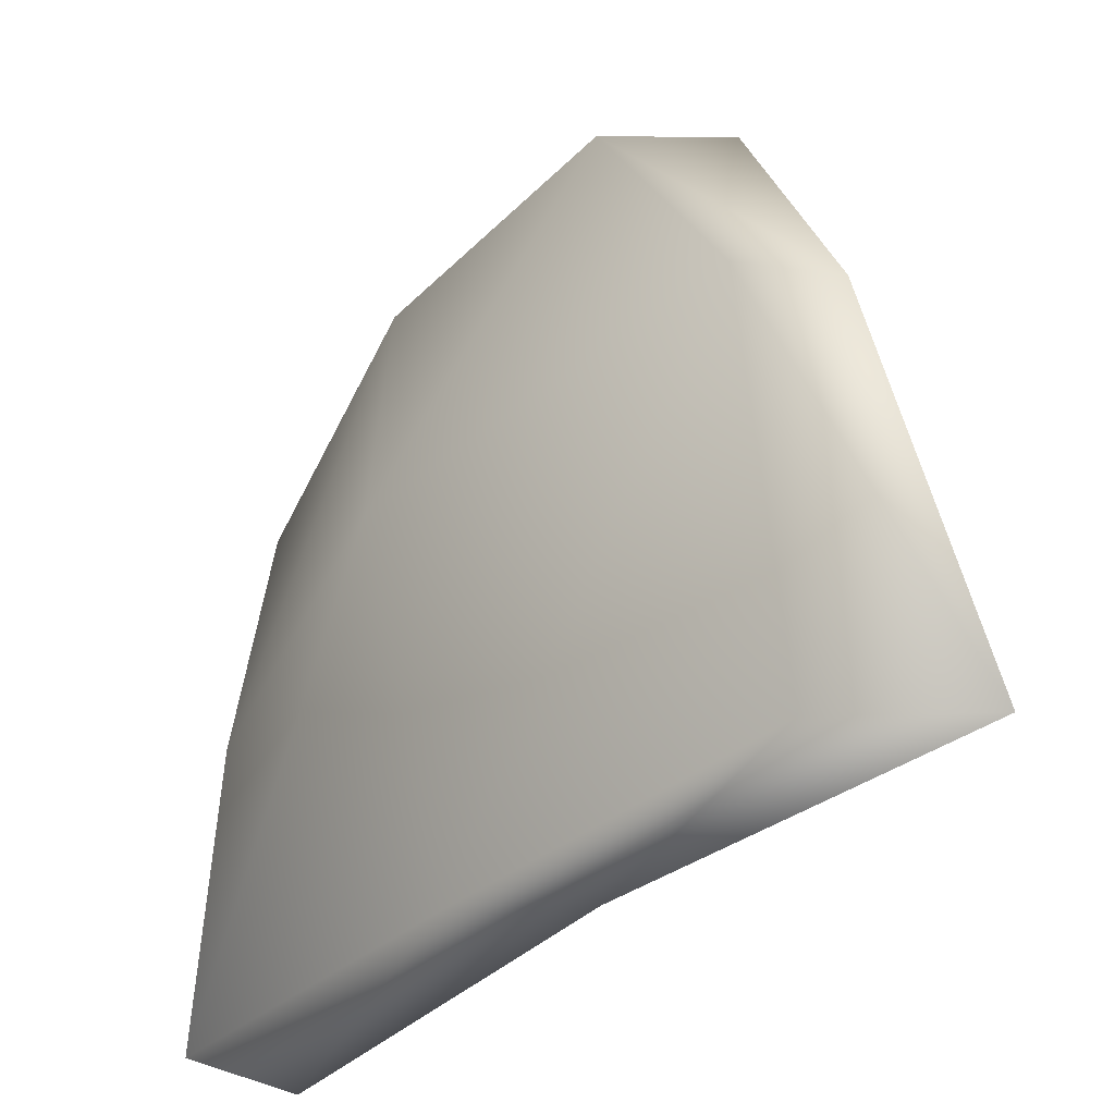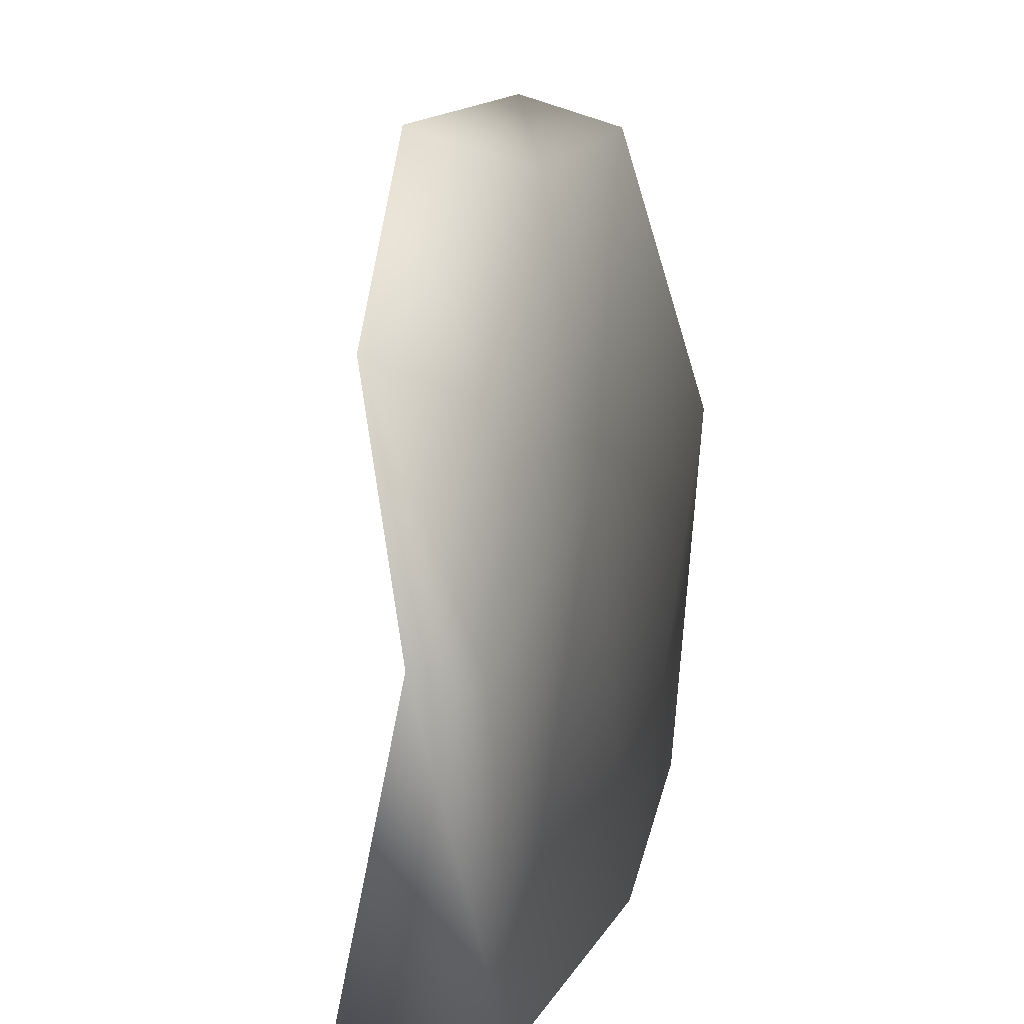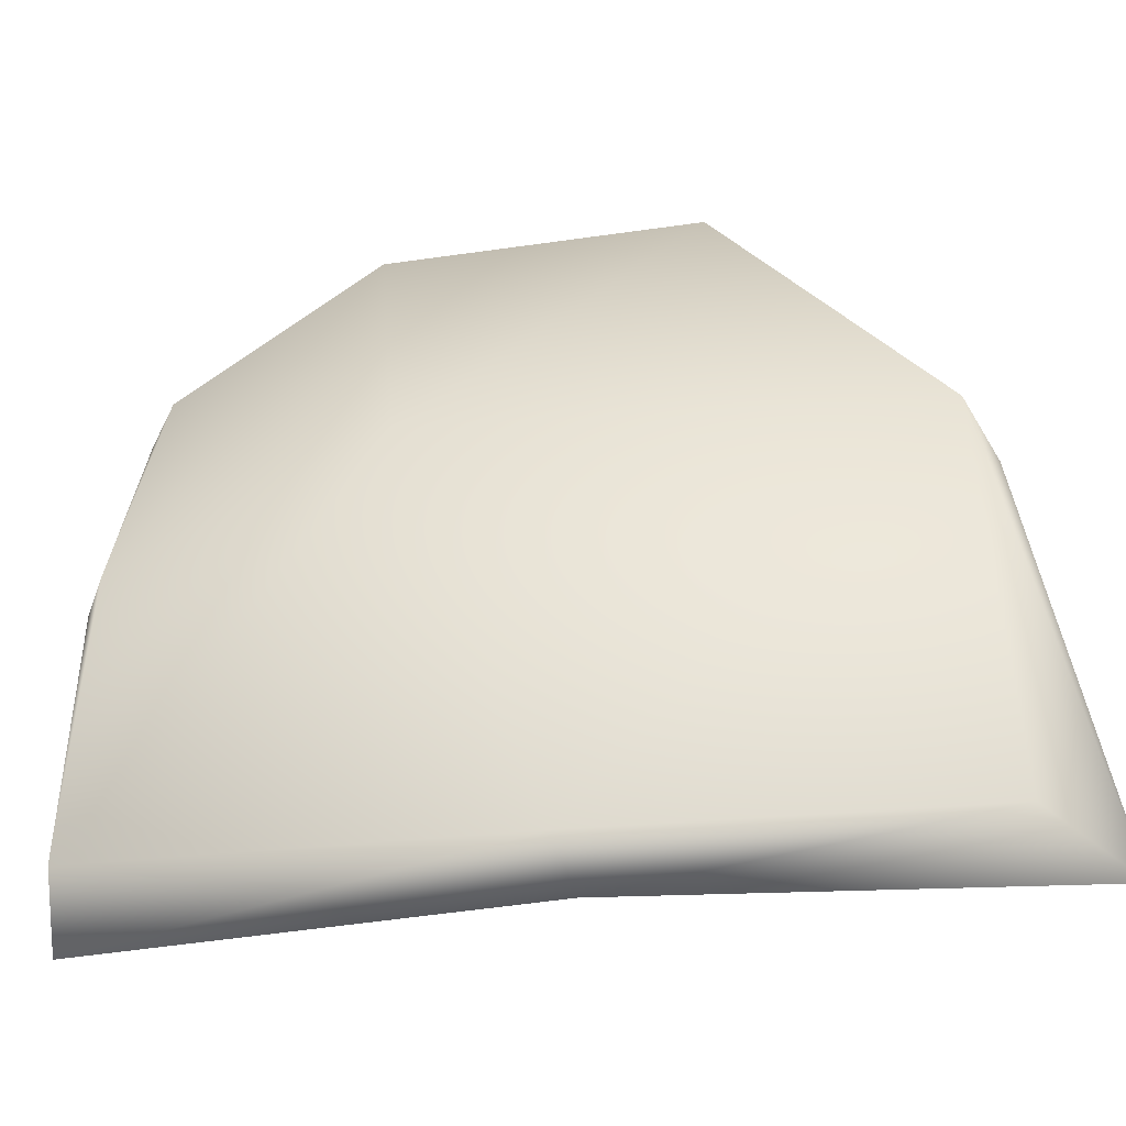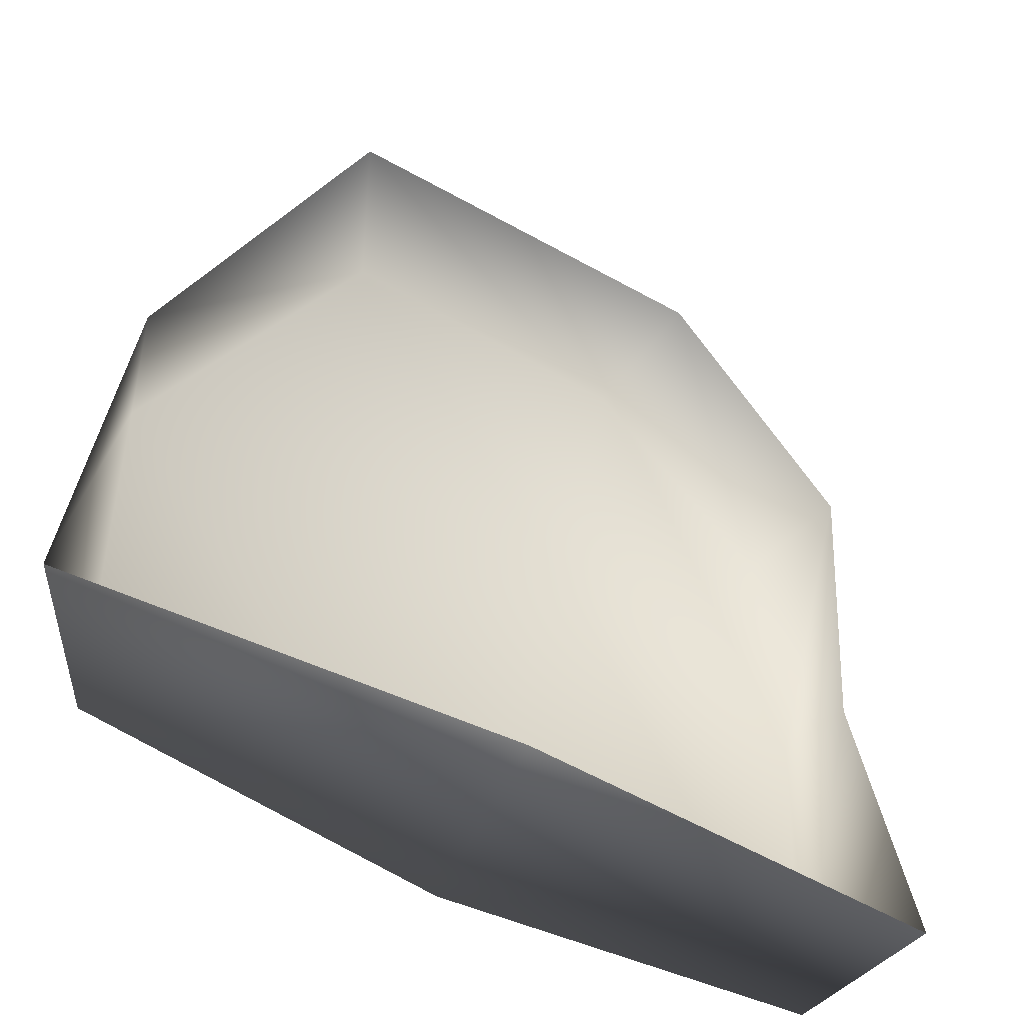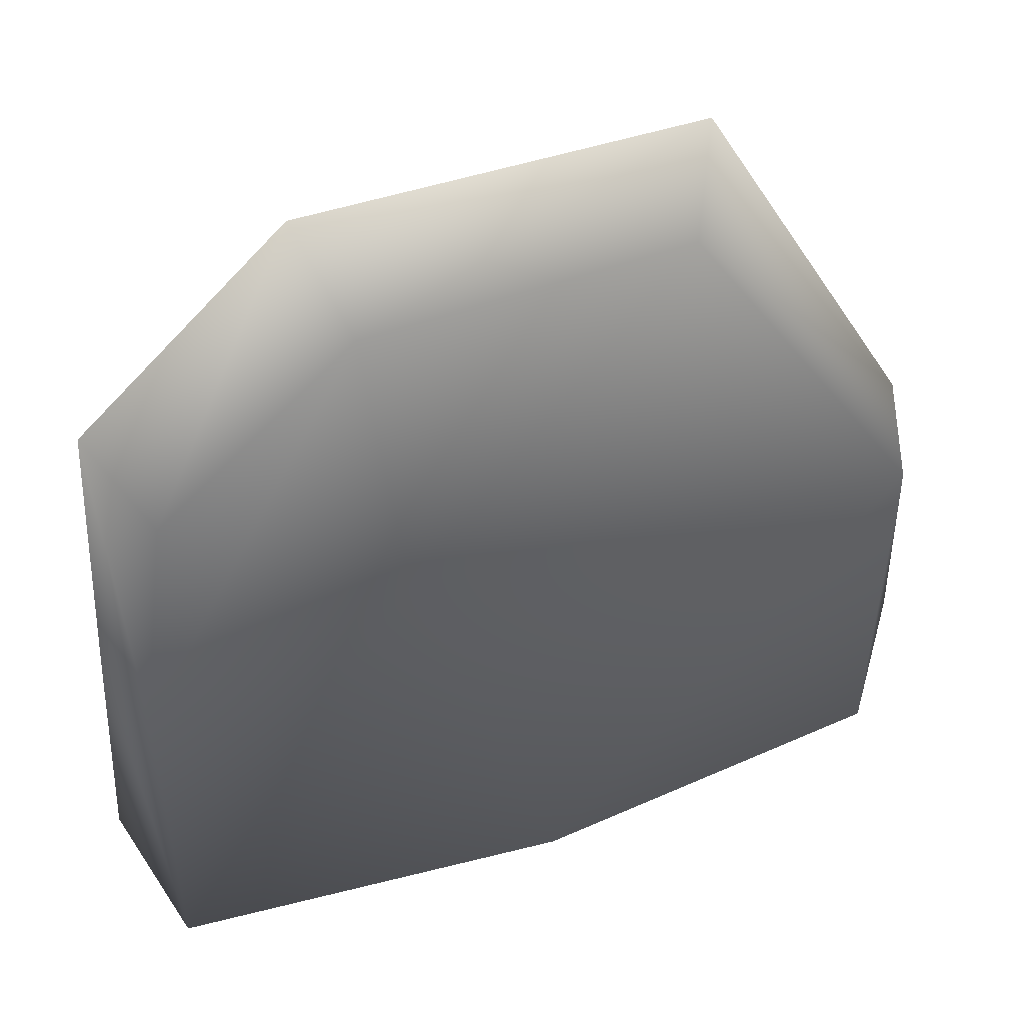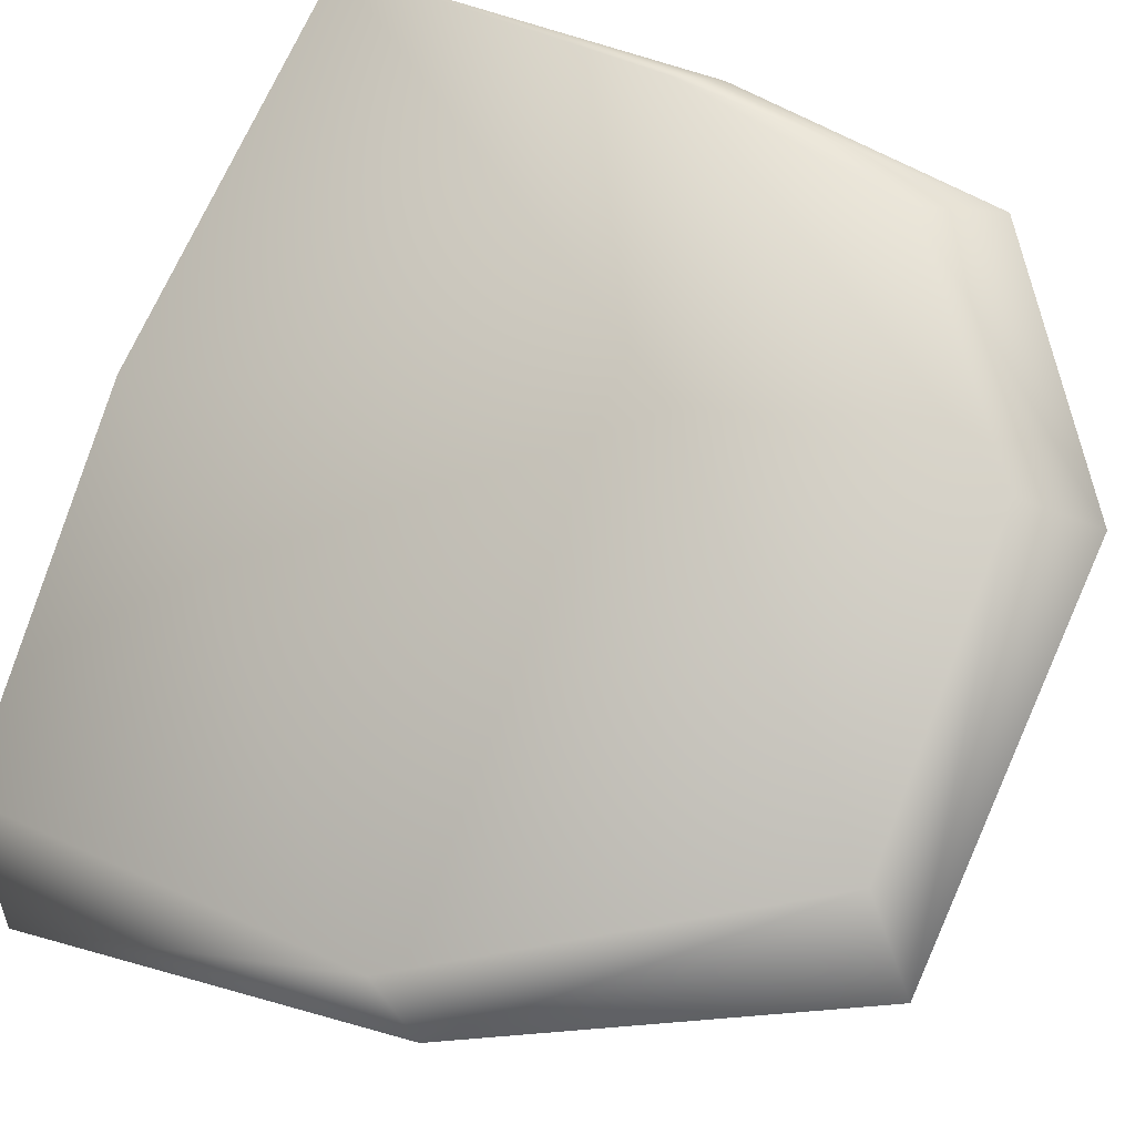
<metadata>
{"format":"obj","ext":"obj","renderer":"f3d","projection":"perspective","resolution":1024,"background":"white","views":[{"elev":-34.4,"azim":90.6,"up":"+Y"},{"elev":12.7,"azim":-34.3,"up":"+Y"},{"elev":-43.4,"azim":47.0,"up":"+Y"},{"elev":-46.8,"azim":-171.7,"up":"+Y"},{"elev":47.0,"azim":20.8,"up":"+Y"},{"elev":38.4,"azim":122.8,"up":"+Z"}]}
</metadata>
<code>
g StoneWall_Mesh06
v -0.01423 -0.1227 -0.05047
v 0.02941 -0.1461 0.003522
v 0.1402 -0.1373 -0.1101
v 0.1344 -0.1328 -0.1777
v -0.1554 -0.134 0.06991
v 0.1449 0.04111 -0.09522
v 0.1282 0.04873 -0.1378
v -0.1033 -0.1411 0.1076
v -0.1354 0.004031 0.08938
v -0.01866 0.05115 0.04134
v 0.06231 0.1776 -0.05114
v 0.04849 0.1894 -0.1086
v -0.1084 -0.003032 0.1021
v -0.1412 0.1141 0.06898
v -0.03882 0.1691 0.03472
v -0.08003 0.1868 0.001765
v -0.1014 0.09635 0.0863
g StoneWall_Mesh06_0
f 3 2 1
f 4 3 1
f 1 2 5
f 6 3 4
f 3 6 2
f 7 6 4
f 2 8 5
f 5 8 9
f 6 10 2
f 2 10 8
f 11 6 7
f 6 11 10
f 12 11 7
f 8 13 9
f 10 13 8
f 9 13 14
f 11 15 10
f 15 11 12
f 10 15 13
f 16 15 12
f 13 17 14
f 15 17 13
f 17 15 16
f 14 17 16

</code>
